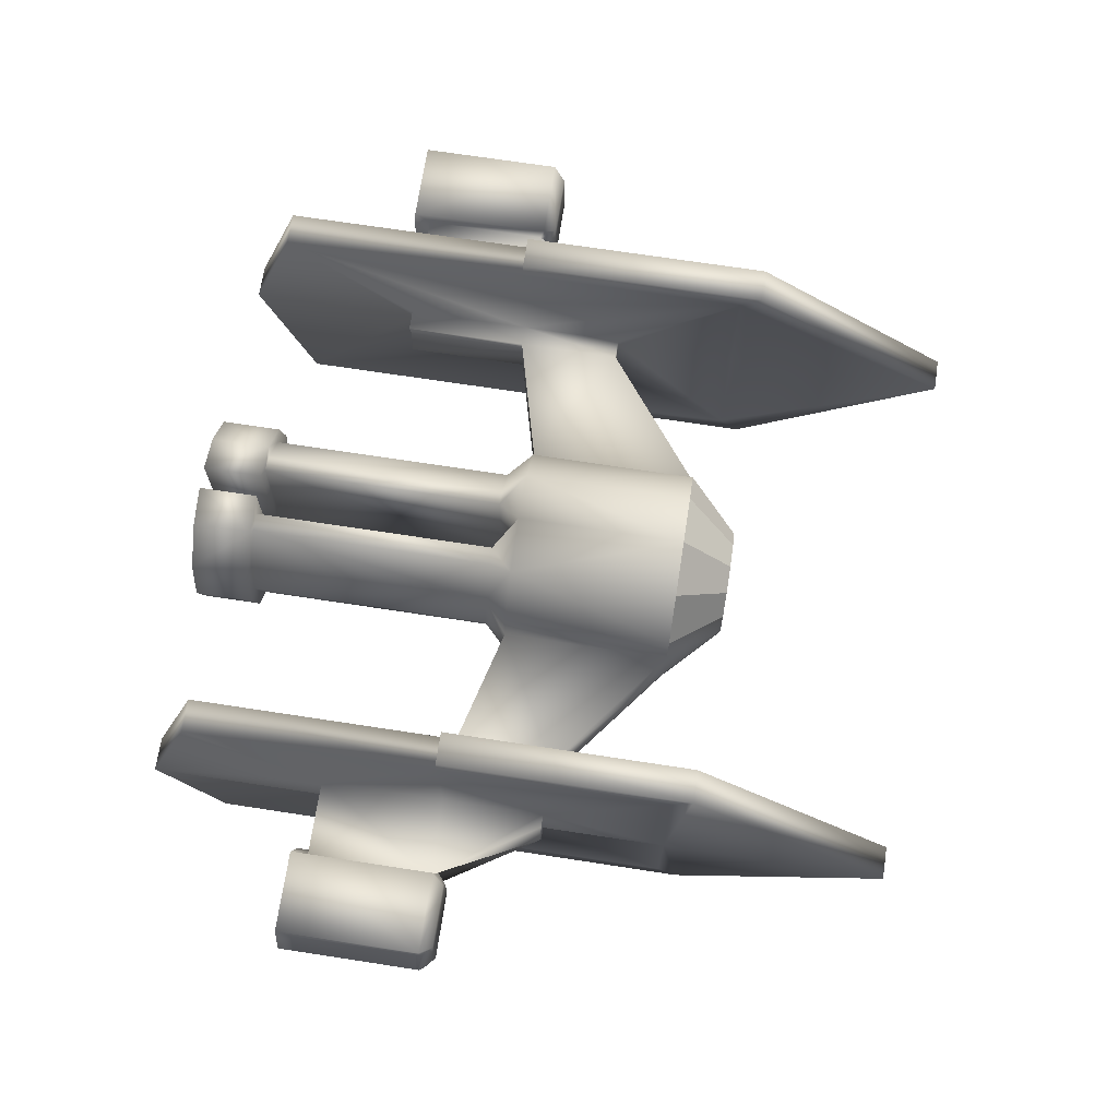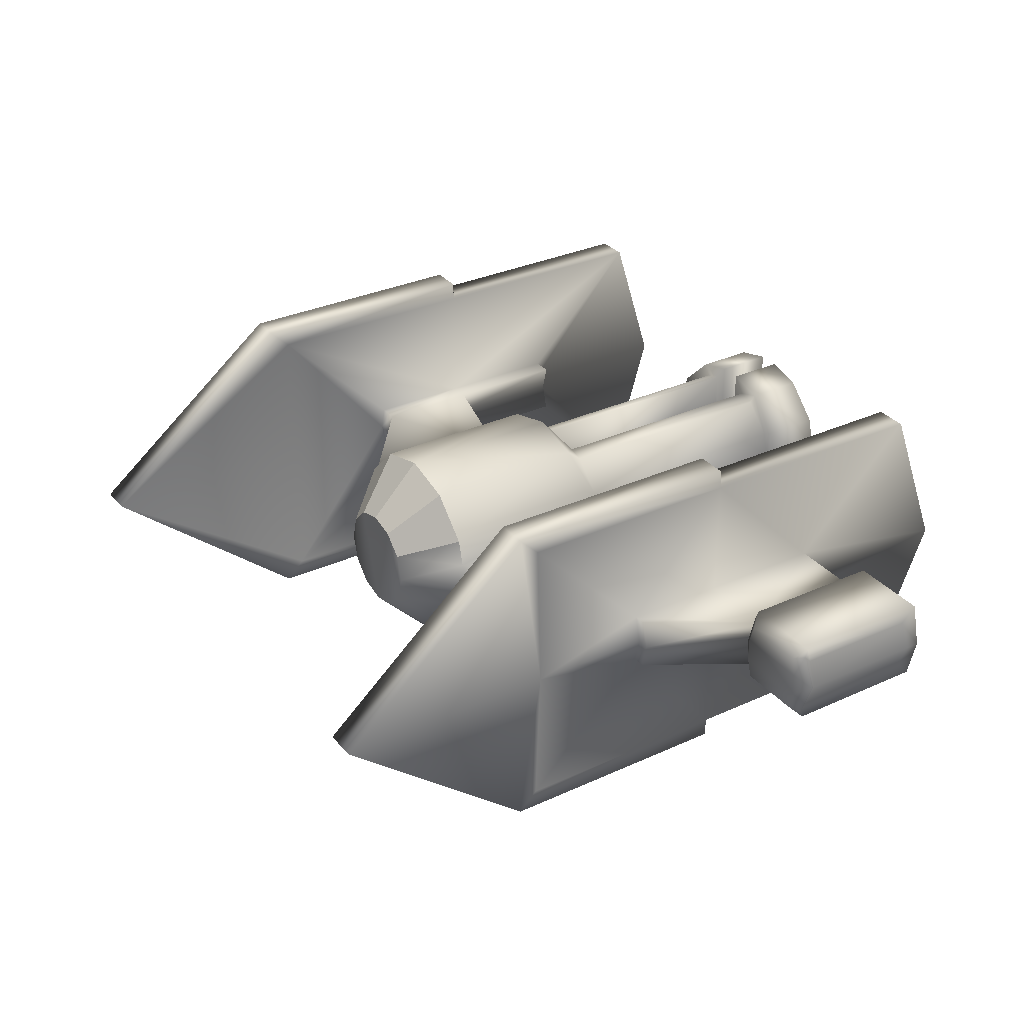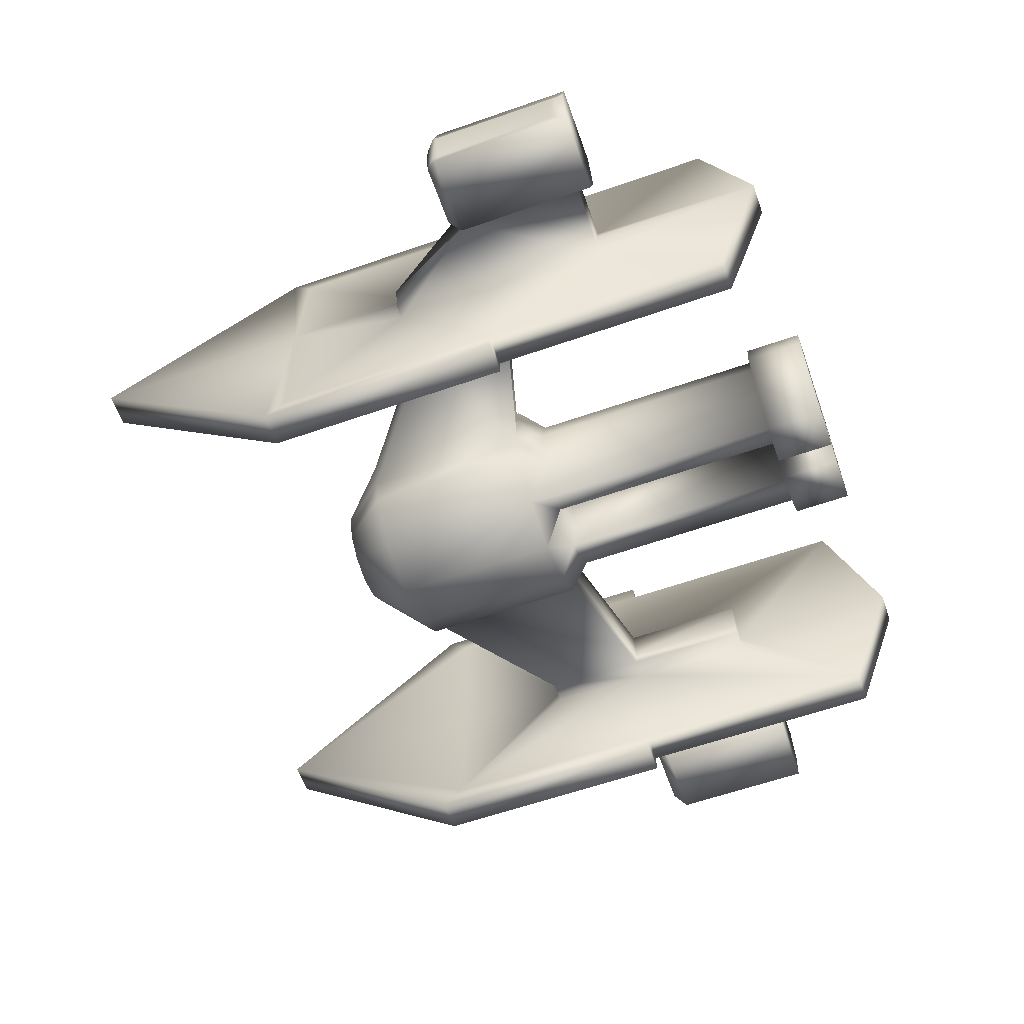
<metadata>
{"format":"obj","ext":"obj","renderer":"f3d","projection":"perspective","resolution":1024,"background":"white","views":[{"elev":70.6,"azim":-81.3,"up":"+Y"},{"elev":31.9,"azim":57.2,"up":"+Y"},{"elev":-60.8,"azim":109.6,"up":"+Y"}]}
</metadata>
<code>
v  0.0602 0.0357 0.0857
v  0.0454 0.0692 0.1143
v  0.0306 0.0436 0.0857
v  0.0306 0.0436 -0.0084
v  0.0602 0.0357 -0.0084
v  0.075 0.0692 0.1143
v  0.0602 0.0652 0.1143
v  0.0089 0.0653 0.0857
v  0.005 0.0801 -0.0084
v  0.0089 0.0653 -0.0084
v  0.001 0.0949 0.0857
v  -0.0669 0.0801 0.0296
v  0.005 0.0801 0.0857
v  -0.0669 0.1097 0.0296
v  -0.0708 0.0949 0.0296
v  0.0306 0.0949 0.1143
v  0.0345 0.08 0.1143
v  0.0345 0.1097 0.1143
v  0.005 0.1097 0.0857
v  0.0454 0.1205 0.1143
v  0.075 0.1205 0.1143
v  0.0602 0.1245 0.1143
v  0.0089 0.1245 0.0857
v  0.0306 0.1461 0.0857
v  0.0306 0.1461 -0.0084
v  0.0089 0.1245 -0.0084
v  0.0602 0.1541 0.0857
v  0.0898 0.1461 0.0857
v  0.0898 0.1461 -0.0084
v  0.0602 0.1541 -0.0084
v  0.0467 0.0533 -0.0219
v  0.0898 0.0436 -0.0084
v  0.0737 0.0533 -0.0219
v  0.0211 0.0722 -0.0219
v  0.0376 0.0557 -0.0219
v  0.001 0.0949 -0.0084
v  0.005 0.1097 -0.0084
v  0.015 0.0949 -0.0219
v  -0.0708 0.0949 -0.0273
v  0.0211 0.1175 -0.0219
v  0.0467 0.1365 -0.0219
v  0.0376 0.134 -0.0219
v  0.0737 0.1365 -0.0219
v  0.0467 0.1365 -0.159
v  0.0376 0.0557 -0.159
v  0.015 0.0949 -0.159
v  0.0376 0.134 -0.159
v  0.0467 0.0533 -0.159
v  0.054 0.0437 -0.159
v  0.0211 0.0722 -0.159
v  0.0145 0.0685 -0.159
v  0.0338 0.0491 -0.159
v  0.0211 0.1175 -0.159
v  0.0145 0.1213 -0.159
v  0.0074 0.0949 -0.159
v  0.0338 0.1406 -0.159
v  0.054 0.146 -0.159
v  0.0467 0.0533 -0.192
v  0.0338 0.0491 -0.192
v  0.0376 0.0557 -0.192
v  0.054 0.146 -0.192
v  0.054 0.0437 -0.192
v  0.0211 0.0722 -0.192
v  0.015 0.0949 -0.192
v  0.0145 0.0685 -0.192
v  0.0074 0.0949 -0.192
v  0.0211 0.1175 -0.192
v  0.0376 0.134 -0.192
v  0.0145 0.1213 -0.192
v  0.0467 0.1365 -0.192
v  0.0338 0.1406 -0.192
v  -0.0669 0.0801 -0.0273
v  -0.0669 0.1097 -0.0273
v  -0.0821 0.0949 0.0296
v  -0.0669 0.1097 -0.0962
v  -0.0669 0.0801 -0.0962
v  -0.0708 0.0949 -0.0962
v  -0.0782 0.0801 0.0296
v  -0.0782 0.0801 -0.0273
v  -0.0782 0.1097 -0.0273
v  -0.0782 0.1097 0.0296
v  -0.0782 0.1789 0.0988
v  -0.0821 0.0949 0.0988
v  -0.0782 0.0108 0.0988
v  -0.1328 0.0949 -0.0273
v  -0.1075 0.0949 0.0296
v  -0.1396 0.1097 -0.0273
v  -0.1328 0.0949 -0.0253
v  -0.1396 0.0801 -0.0273
v  -0.0782 0.1097 -0.0962
v  -0.0782 0.1789 -0.1654
v  -0.0782 0.1789 -0.0273
v  -0.0782 0.0108 -0.0273
v  -0.0782 0.0108 -0.1654
v  -0.0782 0.0801 -0.0962
v  -0.0821 0.0949 -0.0962
v  -0.0821 0.0949 -0.1937
v  -0.1002 0.0949 0.0296
v  -0.0962 0.1097 0.0296
v  -0.1002 0.0949 0.0988
v  -0.0962 0.1097 -0.0273
v  -0.0962 0.1789 -0.0273
v  -0.0962 0.0801 -0.0273
v  -0.0962 0.0801 0.0296
v  -0.0962 0.0108 -0.0273
v  -0.1002 0.0949 -0.0962
v  -0.0962 0.1097 -0.0962
v  -0.1002 0.0949 -0.1937
v  -0.1328 0.0949 -0.0962
v  -0.0962 0.1789 0.0988
v  -0.1035 0.1097 0.0296
v  -0.0962 0.1789 -0.1654
v  -0.1396 0.1097 -0.0962
v  -0.0962 0.0108 0.0988
v  -0.1035 0.0801 0.0296
v  -0.0962 0.0801 -0.0962
v  -0.0962 0.0108 -0.1654
v  -0.1396 0.0801 -0.0962
v  -0.0821 0.0949 0.2231
v  -0.0782 0.1897 -0.0273
v  -0.0782 0.1897 0.1097
v  -0.0782 0 -0.0273
v  -0.0782 0 0.1097
v  -0.0962 0.1897 0.1097
v  -0.0962 0 0.1097
v  -0.1002 0.0949 0.2231
v  -0.0962 0.1897 -0.0273
v  -0.0962 0 -0.0273
v  -0.1396 0.1182 -0.0253
v  -0.1396 0.1136 -0.0234
v  -0.1396 0.0761 -0.0234
v  -0.1396 0.0715 -0.0253
v  -0.1396 0.1182 -0.1048
v  -0.1396 0.0715 -0.1048
v  -0.1328 0.0949 -0.1048
v  -0.1898 0.0949 -0.0273
v  -0.1843 0.1097 -0.0962
v  -0.1898 0.0949 -0.0962
v  -0.1843 0.1136 -0.0234
v  -0.1843 0.1097 -0.0273
v  -0.1843 0.0761 -0.0234
v  -0.1898 0.0949 -0.0253
v  -0.1898 0.0949 -0.1048
v  -0.1843 0.0801 -0.0962
v  -0.1843 0.1182 -0.0253
v  -0.1843 0.1182 -0.1048
v  -0.1843 0.0715 -0.1048
v  -0.1843 0.0715 -0.0253
v  -0.1843 0.0801 -0.0273
v  -0.1445 0.078 -0.0187
v  -0.1445 0.1117 -0.0187
v  -0.1816 0.1014 -0.0187
v  -0.1791 0.1117 -0.0187
v  -0.1791 0.078 -0.0187
v  -0.1816 0.0883 -0.0187
v  -0.1415 0.0883 -0.0187
v  -0.1415 0.1014 -0.0187
v  0.0898 0.0436 0.0857
v  0.1115 0.0653 0.0857
v  0.1115 0.0653 -0.0084
v  0.1154 0.0801 -0.0084
v  0.1154 0.0801 0.0857
v  0.0859 0.08 0.1143
v  0.1194 0.0949 0.0857
v  0.0899 0.0949 0.1143
v  0.1154 0.1097 0.0857
v  0.1873 0.0801 0.0296
v  0.1912 0.0949 0.0296
v  0.1873 0.1097 0.0296
v  0.0859 0.1097 0.1143
v  0.1115 0.1245 0.0857
v  0.1115 0.1245 -0.0084
v  0.0828 0.0557 -0.0219
v  0.0994 0.0722 -0.0219
v  0.1194 0.0949 -0.0084
v  0.1054 0.0949 -0.0219
v  0.1912 0.0949 -0.0273
v  0.1154 0.1097 -0.0084
v  0.0994 0.1175 -0.0219
v  0.0828 0.134 -0.0219
v  0.0828 0.0557 -0.159
v  0.0737 0.1365 -0.159
v  0.0737 0.0533 -0.159
v  0.1054 0.0949 -0.159
v  0.0828 0.134 -0.159
v  0.0664 0.0437 -0.159
v  0.0866 0.0491 -0.159
v  0.1059 0.0685 -0.159
v  0.0994 0.0722 -0.159
v  0.113 0.0949 -0.159
v  0.1059 0.1213 -0.159
v  0.0994 0.1175 -0.159
v  0.0866 0.1406 -0.159
v  0.0664 0.146 -0.159
v  0.0737 0.0533 -0.192
v  0.0828 0.0557 -0.192
v  0.0737 0.1365 -0.192
v  0.0866 0.0491 -0.192
v  0.0664 0.0437 -0.192
v  0.0664 0.146 -0.192
v  0.0994 0.0722 -0.192
v  0.113 0.0949 -0.192
v  0.1059 0.0685 -0.192
v  0.1054 0.0949 -0.192
v  0.0994 0.1175 -0.192
v  0.0828 0.134 -0.192
v  0.1059 0.1213 -0.192
v  0.0866 0.1406 -0.192
v  0.1873 0.0801 -0.0273
v  0.1873 0.1097 -0.0273
v  0.2025 0.0949 0.0296
v  0.1873 0.1097 -0.0962
v  0.1912 0.0949 -0.0962
v  0.1873 0.0801 -0.0962
v  0.1986 0.0801 -0.0273
v  0.1986 0.0801 0.0296
v  0.1986 0.1097 0.0296
v  0.1986 0.1097 -0.0273
v  0.1986 0.1789 0.0988
v  0.1986 0.0108 0.0988
v  0.2025 0.0949 0.0988
v  0.2532 0.0949 -0.0273
v  0.26 0.0801 -0.0273
v  0.2532 0.0949 -0.0253
v  0.1986 0.1789 -0.0273
v  0.1986 0.1789 -0.1654
v  0.1986 0.1097 -0.0962
v  0.1986 0.0801 -0.0962
v  0.1986 0.0108 -0.1654
v  0.1986 0.0108 -0.0273
v  0.2025 0.0949 -0.0962
v  0.2025 0.0949 -0.1937
v  0.2206 0.0949 0.0296
v  0.2167 0.0801 0.0296
v  0.2279 0.0949 0.0296
v  0.2206 0.0949 0.0988
v  0.2167 0.1097 -0.0273
v  0.2167 0.1097 -0.0962
v  0.2167 0.1789 -0.0273
v  0.26 0.1097 -0.0273
v  0.2167 0.0801 -0.0273
v  0.2167 0.0801 -0.0962
v  0.2167 0.0108 -0.0273
v  0.2206 0.0949 -0.0962
v  0.2206 0.0949 -0.1937
v  0.2532 0.0949 -0.0962
v  0.2167 0.1097 0.0296
v  0.2167 0.1789 0.0988
v  0.2239 0.1097 0.0296
v  0.2167 0.1789 -0.1654
v  0.26 0.1097 -0.0962
v  0.2167 0.0108 0.0988
v  0.2239 0.0801 0.0296
v  0.2167 0.0108 -0.1654
v  0.26 0.0801 -0.0962
v  0.2025 0.0949 0.2231
v  0.1986 0.1897 0.1097
v  0.1986 0.1897 -0.0273
v  0.1986 0 -0.0273
v  0.1986 0 0.1097
v  0.2167 0.1897 0.1097
v  0.2206 0.0949 0.2231
v  0.2167 0 0.1097
v  0.2167 0.1897 -0.0273
v  0.2167 0 -0.0273
v  0.26 0.1136 -0.0234
v  0.26 0.1182 -0.0253
v  0.26 0.0715 -0.0253
v  0.26 0.0761 -0.0234
v  0.26 0.1182 -0.1048
v  0.2532 0.0949 -0.1048
v  0.26 0.0715 -0.1048
v  0.3102 0.0949 -0.0273
v  0.3048 0.1097 -0.0962
v  0.3048 0.1097 -0.0273
v  0.3048 0.0801 -0.0962
v  0.3102 0.0949 -0.0962
v  0.3048 0.1136 -0.0234
v  0.3102 0.0949 -0.0253
v  0.3048 0.0761 -0.0234
v  0.3048 0.0801 -0.0273
v  0.3102 0.0949 -0.1048
v  0.3048 0.1182 -0.0253
v  0.3048 0.1182 -0.1048
v  0.3048 0.0715 -0.0253
v  0.3048 0.0715 -0.1048
v  0.2649 0.1117 -0.0187
v  0.2649 0.078 -0.0187
v  0.302 0.1014 -0.0187
v  0.302 0.0883 -0.0187
v  0.2996 0.1117 -0.0187
v  0.2996 0.078 -0.0187
v  0.2619 0.1014 -0.0187
v  0.2619 0.0883 -0.0187
g Cylinder8_Cylinder8_auv
f 1 2 3
f 1 4 5
f 1 6 7
f 3 8 4
f 3 2 8
f 8 9 10
f 11 12 13
f 11 14 15
f 16 17 18
f 16 13 17
f 16 19 11
f 17 8 2
f 17 13 8
f 2 1 7
f 2 18 17
f 7 20 2
f 7 21 22
f 23 23 19
f 23 23 23
f 23 23 24
f 23 25 26
f 24 27 25
f 24 24 27
f 27 27 22
f 27 28 28
f 27 29 30
f 22 20 7
f 22 22 20
f 22 27 27
f 18 2 20
f 18 18 23
f 18 19 16
f 20 20 18
f 27 27 24
f 24 20 27
f 24 24 20
f 20 20 22
f 20 20 20
f 22 22 27
f 22 27 20
f 24 24 23
f 24 24 24
f 23 23 18
f 23 18 24
f 18 18 20
f 20 20 24
f 20 24 18
f 5 31 30
f 5 32 1
f 5 33 32
f 4 1 3
f 4 31 5
f 4 34 35
f 10 4 8
f 10 9 34
f 36 37 38
f 36 39 37
f 26 25 40
f 26 19 23
f 25 23 24
f 25 41 42
f 30 25 27
f 30 31 41
f 30 29 43
f 30 33 5
f 31 44 41
f 35 31 4
f 35 45 31
f 34 4 10
f 34 45 35
f 34 9 38
f 38 46 34
f 38 9 36
f 38 37 40
f 40 46 38
f 40 37 26
f 42 40 25
f 42 47 40
f 41 25 30
f 41 44 42
f 48 31 45
f 48 44 31
f 48 49 44
f 45 34 50
f 45 49 48
f 45 51 52
f 50 34 46
f 50 51 45
f 46 40 53
f 46 51 50
f 46 54 55
f 53 40 47
f 53 54 46
f 53 56 54
f 47 42 44
f 47 56 53
f 44 49 57
f 44 56 47
f 58 59 60
f 58 61 62
f 60 58 58
f 60 63 60
f 60 59 63
f 63 64 63
f 63 59 65
f 63 66 64
f 64 67 64
f 64 66 67
f 67 68 67
f 67 66 69
f 67 69 68
f 68 70 68
f 68 69 71
f 68 61 70
f 70 58 70
f 70 61 58
f 58 64 70
f 58 70 58
f 60 58 60
f 60 63 58
f 63 60 63
f 64 63 64
f 64 58 63
f 67 64 67
f 67 70 64
f 68 67 68
f 68 70 67
f 70 68 70
f 49 59 62
f 52 49 45
f 52 51 59
f 51 66 65
f 55 51 46
f 55 54 66
f 54 56 69
f 56 61 71
f 57 49 61
f 57 56 44
f 62 59 58
f 62 61 49
f 59 49 52
f 65 59 51
f 65 66 63
f 66 51 55
f 69 66 54
f 71 69 56
f 71 61 68
f 61 56 57
f 9 39 36
f 9 12 72
f 13 16 11
f 13 9 8
f 13 12 9
f 37 19 26
f 37 39 73
f 37 14 19
f 19 18 23
f 19 14 11
f 15 12 11
f 15 14 74
f 39 75 73
f 39 76 77
f 72 39 9
f 72 76 39
f 12 74 78
f 12 79 72
f 14 80 81
f 73 14 37
f 73 80 14
f 73 75 80
f 74 12 15
f 74 82 83
f 74 84 78
f 85 86 87
f 85 87 88
f 85 89 86
f 81 74 14
f 81 82 74
f 80 75 90
f 80 82 81
f 80 91 92
f 79 76 72
f 79 84 93
f 79 94 95
f 78 79 12
f 78 84 79
f 77 75 39
f 77 76 96
f 96 75 77
f 96 91 90
f 96 94 97
f 90 75 96
f 90 91 80
f 95 96 76
f 95 76 79
f 95 94 96
f 98 99 86
f 98 100 99
f 101 99 102
f 101 87 99
f 103 104 89
f 103 105 104
f 106 107 108
f 106 109 107
f 99 100 110
f 99 87 111
f 107 102 112
f 107 87 101
f 107 109 113
f 104 100 98
f 104 105 114
f 104 86 115
f 116 105 103
f 116 108 117
f 116 89 118
f 116 109 106
f 83 82 119
f 83 84 74
f 82 120 121
f 92 82 80
f 92 91 102
f 92 120 82
f 93 94 79
f 93 122 105
f 84 119 123
f 84 122 93
f 97 91 96
f 97 94 108
f 91 108 112
f 94 105 117
f 100 124 110
f 100 125 126
f 102 107 101
f 102 124 127
f 102 120 92
f 105 94 93
f 105 125 114
f 105 122 128
f 108 116 106
f 108 91 97
f 110 102 99
f 110 124 102
f 112 102 91
f 112 108 107
f 114 100 104
f 114 125 100
f 117 105 116
f 117 108 94
f 119 84 83
f 119 124 126
f 121 119 82
f 121 120 124
f 123 119 125
f 123 122 84
f 126 124 100
f 126 125 119
f 124 119 121
f 125 122 123
f 128 125 105
f 128 122 125
f 127 124 120
f 127 120 102
f 86 104 98
f 87 129 130
f 89 116 103
f 89 88 131
f 89 132 118
f 109 133 113
f 109 134 135
f 113 87 107
f 113 129 87
f 115 86 89
f 115 89 104
f 111 86 99
f 111 87 86
f 118 109 116
f 118 134 109
f 118 132 134
f 136 137 138
f 136 139 140
f 136 141 142
f 138 137 143
f 138 144 136
f 140 137 136
f 140 145 137
f 137 145 146
f 144 143 147
f 144 148 149
f 149 136 144
f 149 148 141
f 149 141 136
f 135 133 109
f 135 134 143
f 133 143 146
f 133 129 113
f 133 145 129
f 134 148 147
f 143 144 138
f 143 133 135
f 146 143 137
f 146 145 133
f 147 143 134
f 147 148 144
f 88 89 85
f 88 150 131
f 129 151 130
f 130 88 87
f 130 151 88
f 132 148 134
f 132 150 148
f 131 132 89
f 131 150 132
f 142 139 136
f 142 152 139
f 145 151 129
f 139 145 140
f 139 153 145
f 148 154 141
f 141 155 142
f 152 156 157
f 157 88 151
f 157 151 152
f 151 145 153
f 153 139 152
f 153 152 151
f 156 88 157
f 156 152 155
f 155 141 154
f 155 152 142
f 155 150 156
f 154 148 150
f 154 150 155
f 150 88 156
f 158 1 32
f 158 6 1
f 159 6 158
f 159 32 160
f 159 161 162
f 159 162 163
f 164 165 162
f 164 166 165
f 164 167 168
f 164 169 166
f 165 166 170
f 163 170 6
f 163 162 165
f 6 159 163
f 6 21 7
f 171 170 166
f 171 170 170
f 171 171 171
f 171 166 172
f 28 171 29
f 28 28 28
f 28 171 171
f 170 163 165
f 170 21 21
f 21 6 170
f 21 22 22
f 21 21 21
f 27 22 22
f 27 21 28
f 28 27 27
f 21 27 22
f 21 28 28
f 22 21 21
f 28 21 21
f 28 170 171
f 171 28 28
f 170 171 171
f 170 28 21
f 21 170 170
f 32 159 158
f 32 33 173
f 160 32 174
f 160 161 159
f 175 161 176
f 175 177 161
f 172 29 171
f 172 178 179
f 172 166 178
f 29 27 28
f 29 179 180
f 33 181 173
f 33 182 183
f 173 174 32
f 173 181 174
f 174 184 176
f 174 161 160
f 176 184 179
f 176 161 174
f 176 178 175
f 179 29 172
f 179 185 180
f 179 178 176
f 180 43 29
f 180 182 43
f 43 33 30
f 43 182 33
f 183 186 181
f 181 33 183
f 181 186 187
f 181 188 189
f 189 174 181
f 189 188 184
f 184 174 189
f 184 188 190
f 184 191 192
f 192 179 184
f 192 193 185
f 185 179 192
f 185 193 182
f 182 180 185
f 182 186 183
f 182 193 194
f 195 195 196
f 195 197 195
f 195 198 199
f 195 200 197
f 196 195 196
f 196 198 195
f 201 196 201
f 201 198 196
f 201 202 203
f 204 201 204
f 204 202 201
f 205 204 205
f 205 202 204
f 206 205 206
f 206 207 205
f 206 200 208
f 197 206 197
f 197 200 206
f 195 201 196
f 196 201 196
f 201 195 204
f 201 204 201
f 204 205 204
f 204 197 205
f 205 206 205
f 205 197 206
f 206 197 206
f 197 195 197
f 197 204 195
f 186 200 199
f 187 186 198
f 187 188 181
f 188 198 203
f 190 188 202
f 190 191 184
f 191 193 192
f 191 202 207
f 193 207 208
f 194 186 182
f 194 193 200
f 199 198 186
f 199 200 195
f 198 188 187
f 203 198 201
f 203 202 188
f 202 191 190
f 207 193 191
f 207 202 205
f 208 207 206
f 208 200 193
f 200 186 194
f 161 177 209
f 161 167 162
f 162 167 164
f 178 177 175
f 178 169 210
f 166 171 171
f 166 169 178
f 168 167 211
f 168 169 164
f 177 212 213
f 177 214 209
f 209 167 161
f 209 215 167
f 209 214 215
f 167 215 216
f 169 211 217
f 169 218 210
f 210 177 178
f 210 212 177
f 211 169 168
f 211 219 217
f 211 220 221
f 222 223 224
f 217 218 169
f 217 219 218
f 218 212 210
f 218 219 225
f 218 226 227
f 215 214 228
f 215 220 216
f 215 229 230
f 216 211 167
f 216 220 211
f 213 212 231
f 213 214 177
f 231 212 227
f 231 214 213
f 231 226 232
f 231 229 228
f 227 212 218
f 227 226 231
f 214 231 228
f 228 229 215
f 233 234 235
f 233 236 234
f 237 238 239
f 237 240 238
f 241 242 223
f 241 243 242
f 244 242 245
f 244 246 242
f 247 236 233
f 247 239 248
f 247 235 249
f 247 240 237
f 238 245 250
f 238 240 251
f 238 246 244
f 234 236 252
f 234 243 241
f 234 223 253
f 242 243 254
f 242 246 255
f 221 219 211
f 221 220 256
f 219 256 257
f 219 258 225
f 225 226 218
f 225 258 239
f 230 220 215
f 230 229 243
f 230 259 220
f 220 259 260
f 232 226 245
f 232 229 231
f 226 239 250
f 229 245 254
f 236 261 262
f 236 263 252
f 239 247 237
f 239 226 225
f 239 261 248
f 239 258 264
f 243 263 265
f 243 259 230
f 245 238 244
f 245 229 232
f 248 236 247
f 248 261 236
f 250 239 238
f 250 245 226
f 252 243 234
f 252 263 243
f 254 243 229
f 254 245 242
f 256 219 221
f 256 263 262
f 257 256 261
f 257 258 219
f 260 256 220
f 260 259 263
f 262 261 256
f 262 263 236
f 261 258 257
f 263 256 260
f 263 259 265
f 265 259 243
f 258 261 264
f 264 261 239
f 235 247 233
f 235 240 249
f 235 223 222
f 240 235 222
f 240 224 266
f 240 267 251
f 223 234 241
f 223 235 253
f 223 268 269
f 246 270 271
f 246 272 255
f 251 246 238
f 251 270 246
f 251 267 270
f 253 235 234
f 249 240 247
f 255 223 242
f 255 268 223
f 273 274 275
f 273 276 277
f 273 278 279
f 273 280 281
f 277 274 273
f 277 276 282
f 275 283 278
f 275 278 273
f 274 282 284
f 274 283 275
f 276 273 281
f 276 285 286
f 281 285 276
f 271 270 282
f 271 272 246
f 270 283 284
f 272 282 286
f 272 268 255
f 272 285 268
f 282 274 277
f 282 272 271
f 284 282 270
f 284 283 274
f 286 282 276
f 286 285 272
f 224 240 222
f 224 287 266
f 267 283 270
f 267 287 283
f 266 267 240
f 266 287 267
f 268 288 269
f 269 224 223
f 269 288 224
f 279 280 273
f 279 289 290
f 279 290 280
f 283 291 278
f 278 289 279
f 285 288 268
f 280 285 281
f 280 292 285
f 289 278 291
f 289 287 293
f 293 224 294
f 293 294 289
f 287 224 293
f 287 289 291
f 291 283 287
f 294 224 288
f 294 288 290
f 290 289 294
f 290 288 292
f 292 280 290
f 288 285 292

</code>
